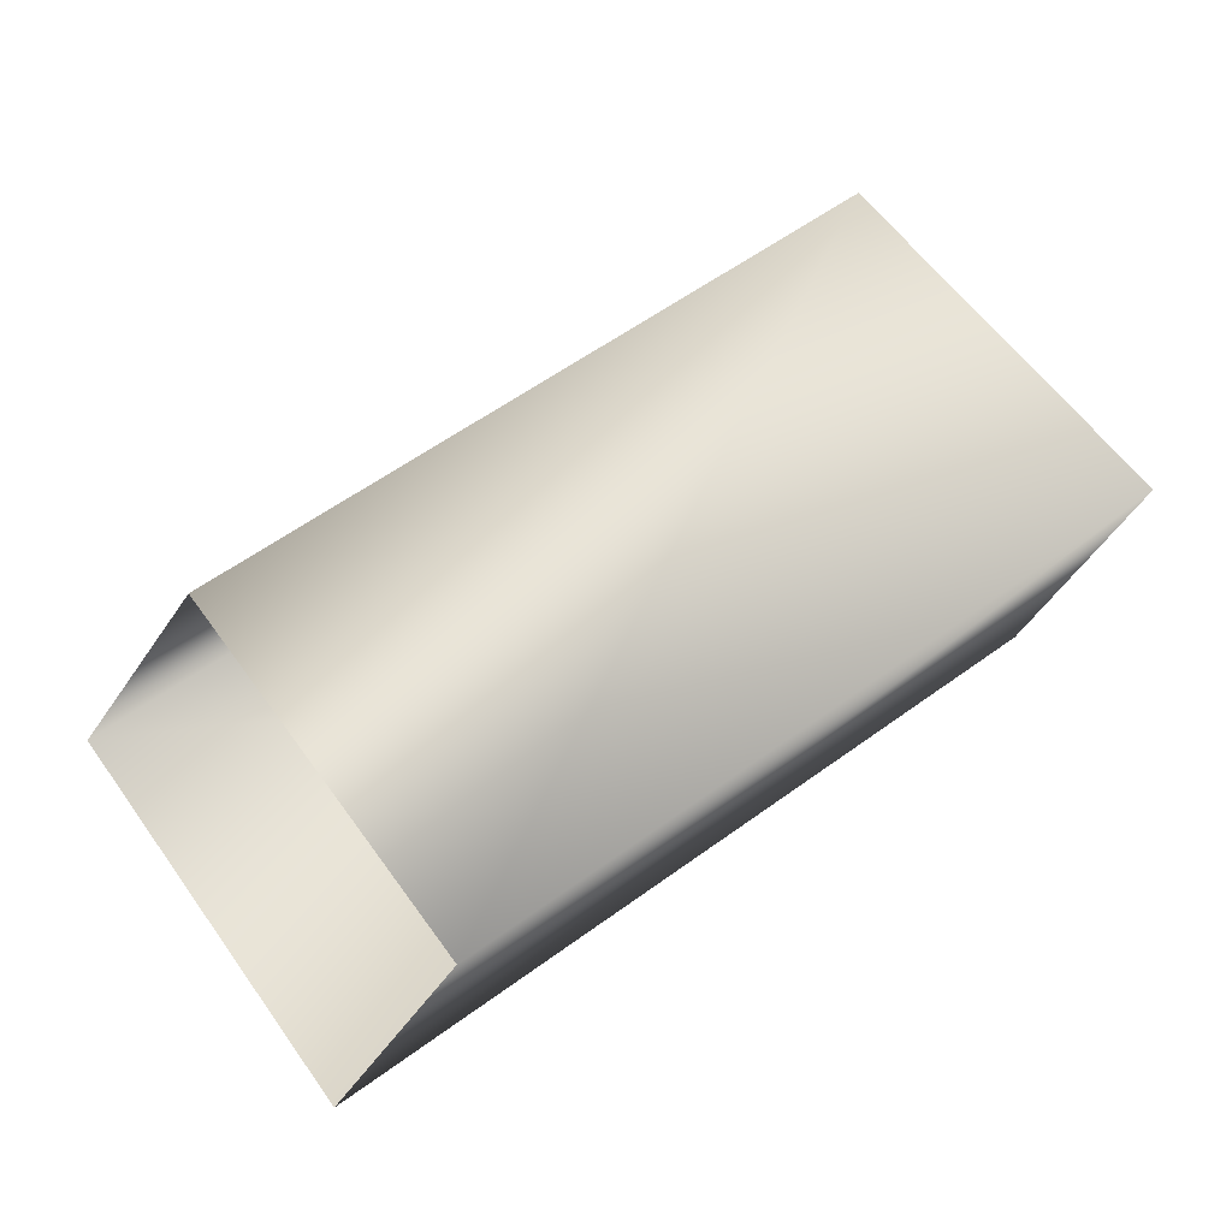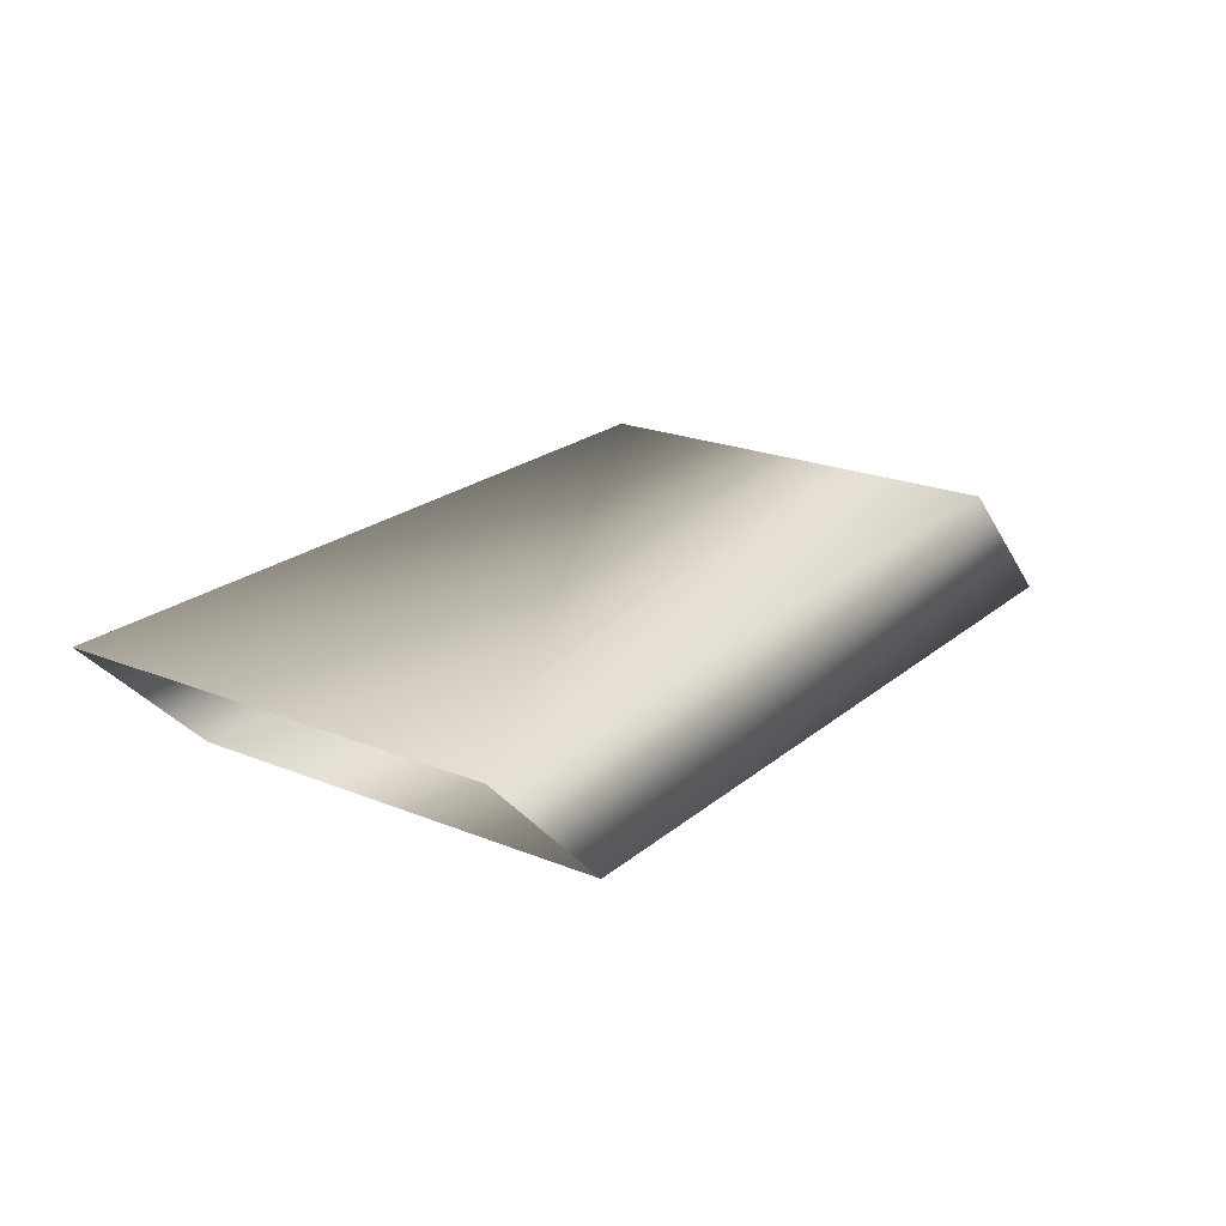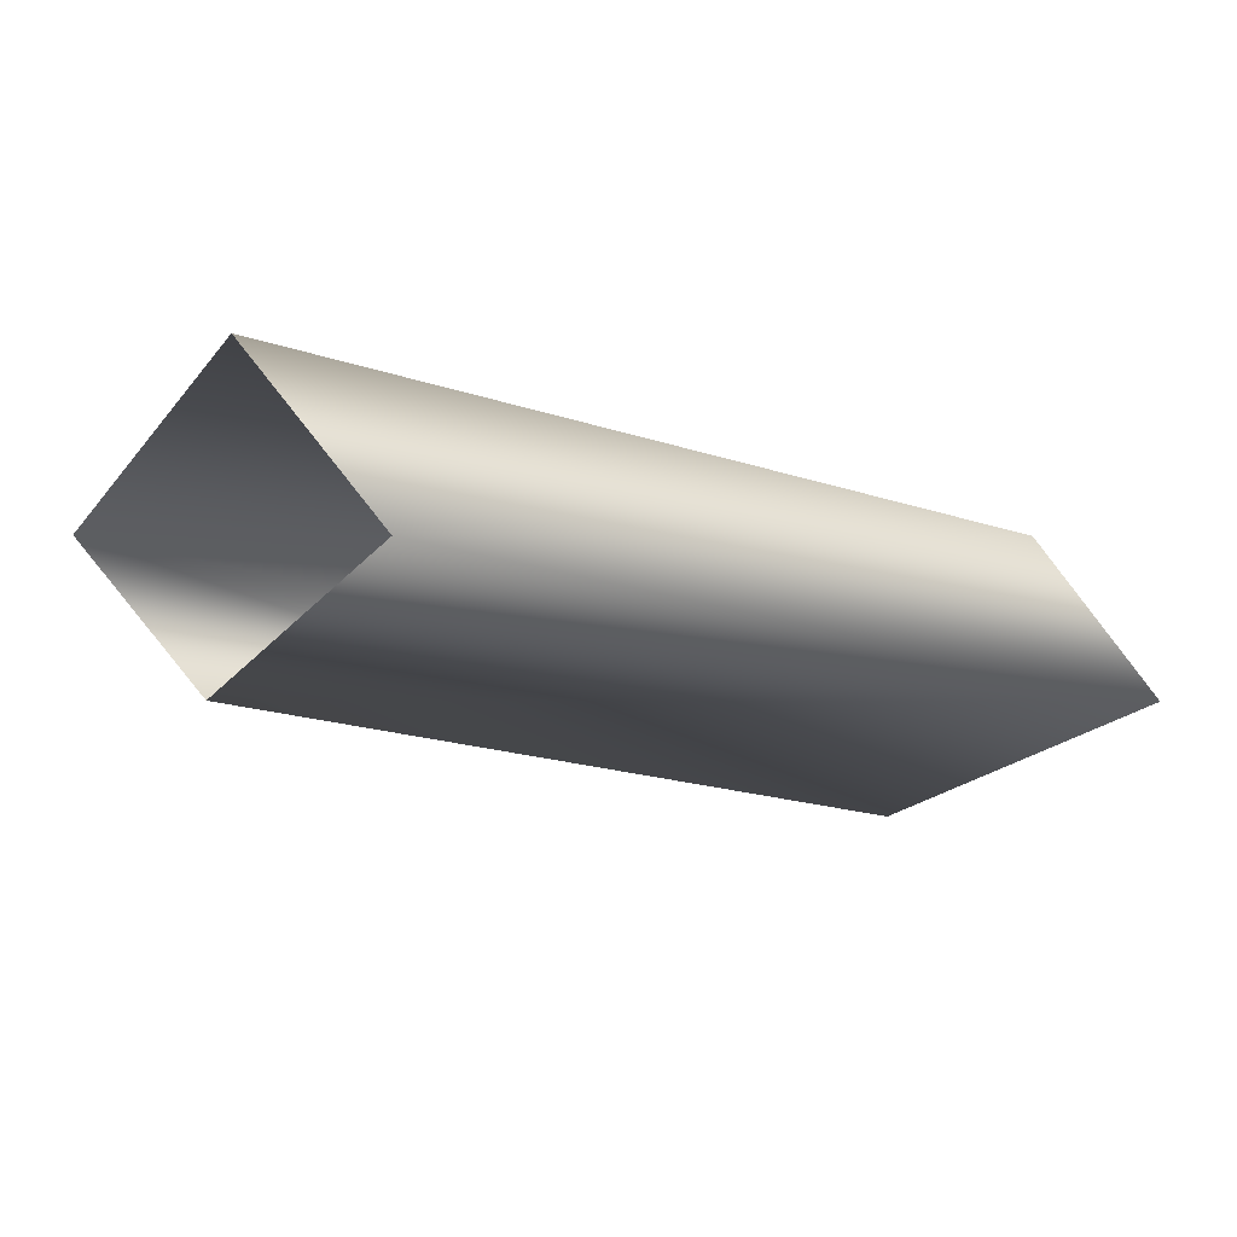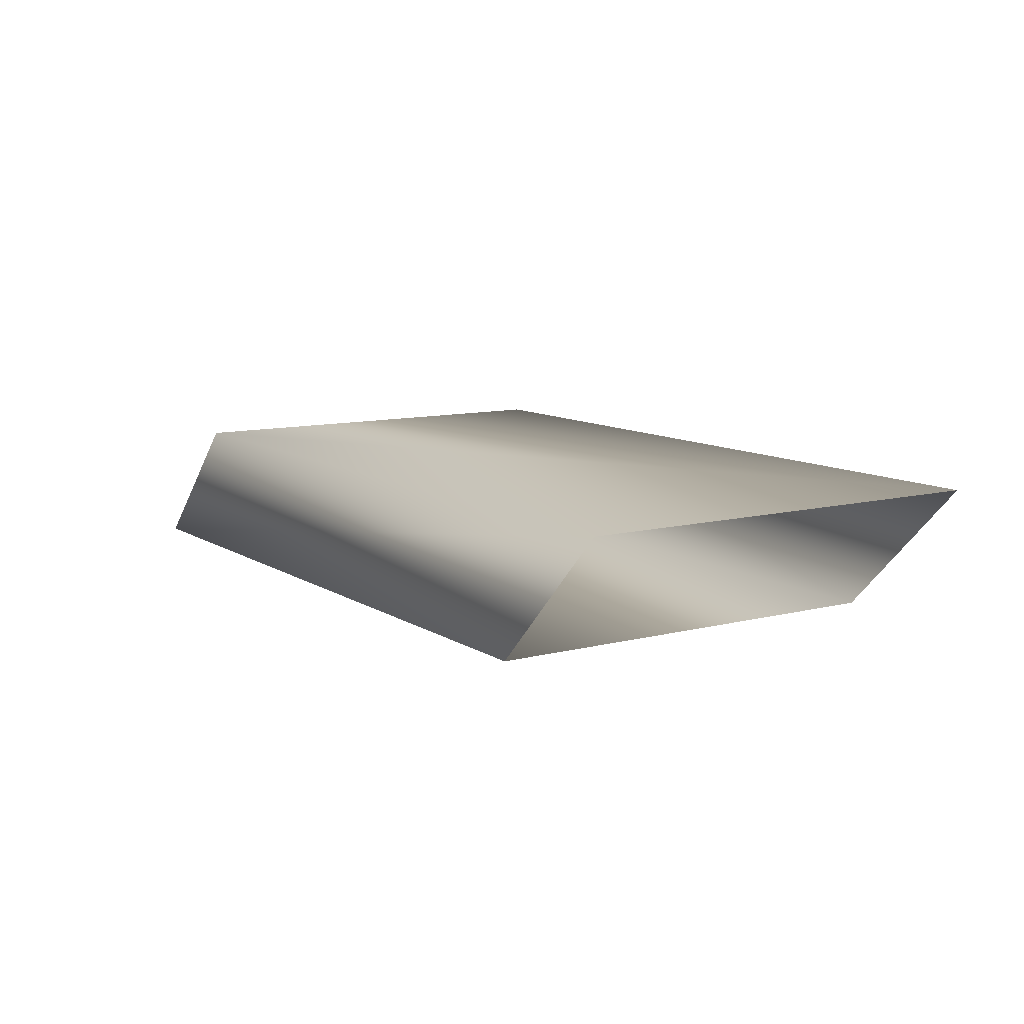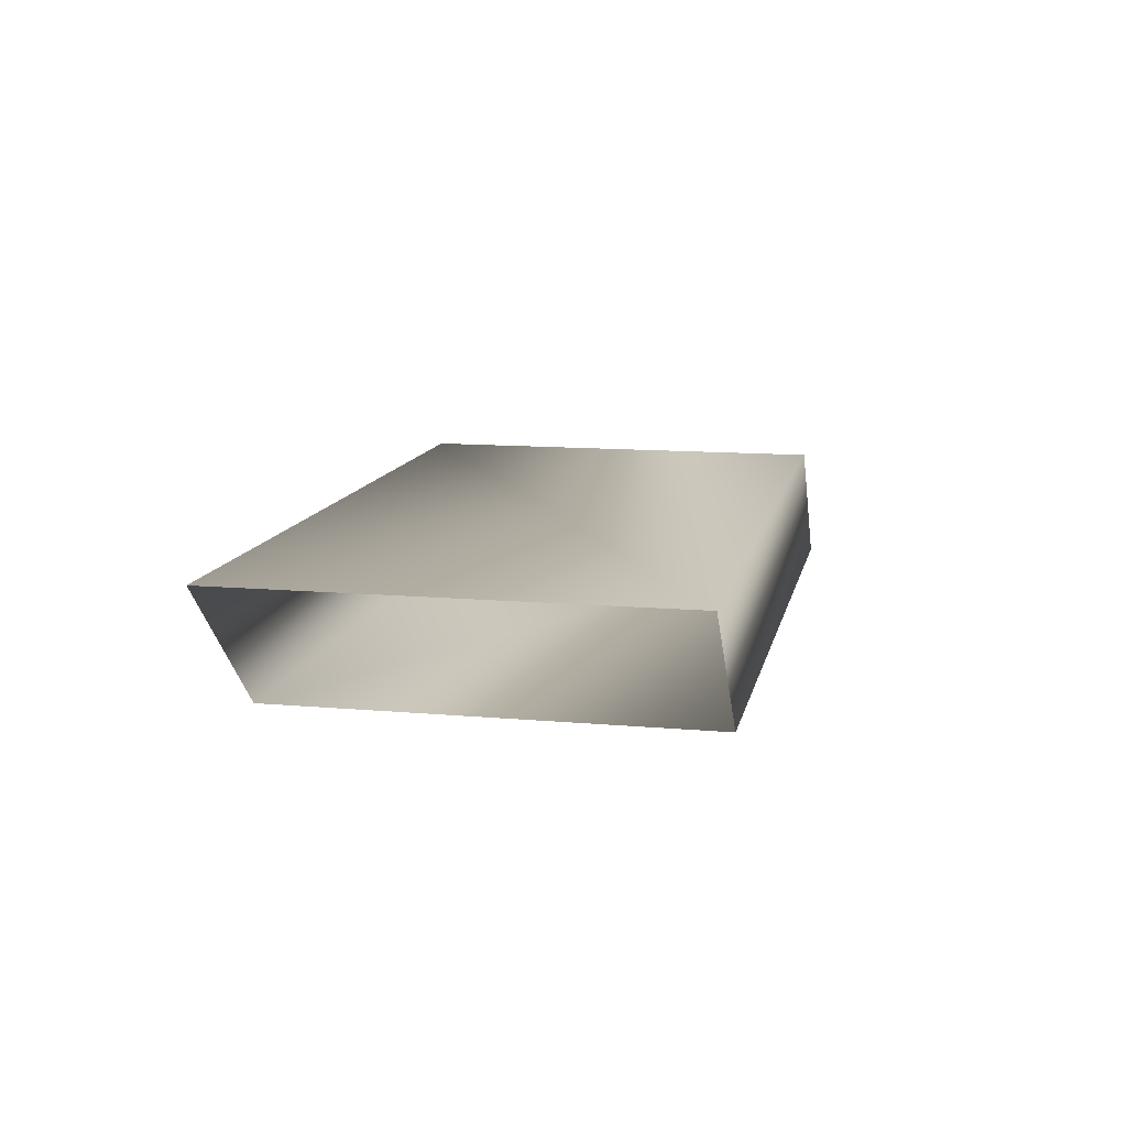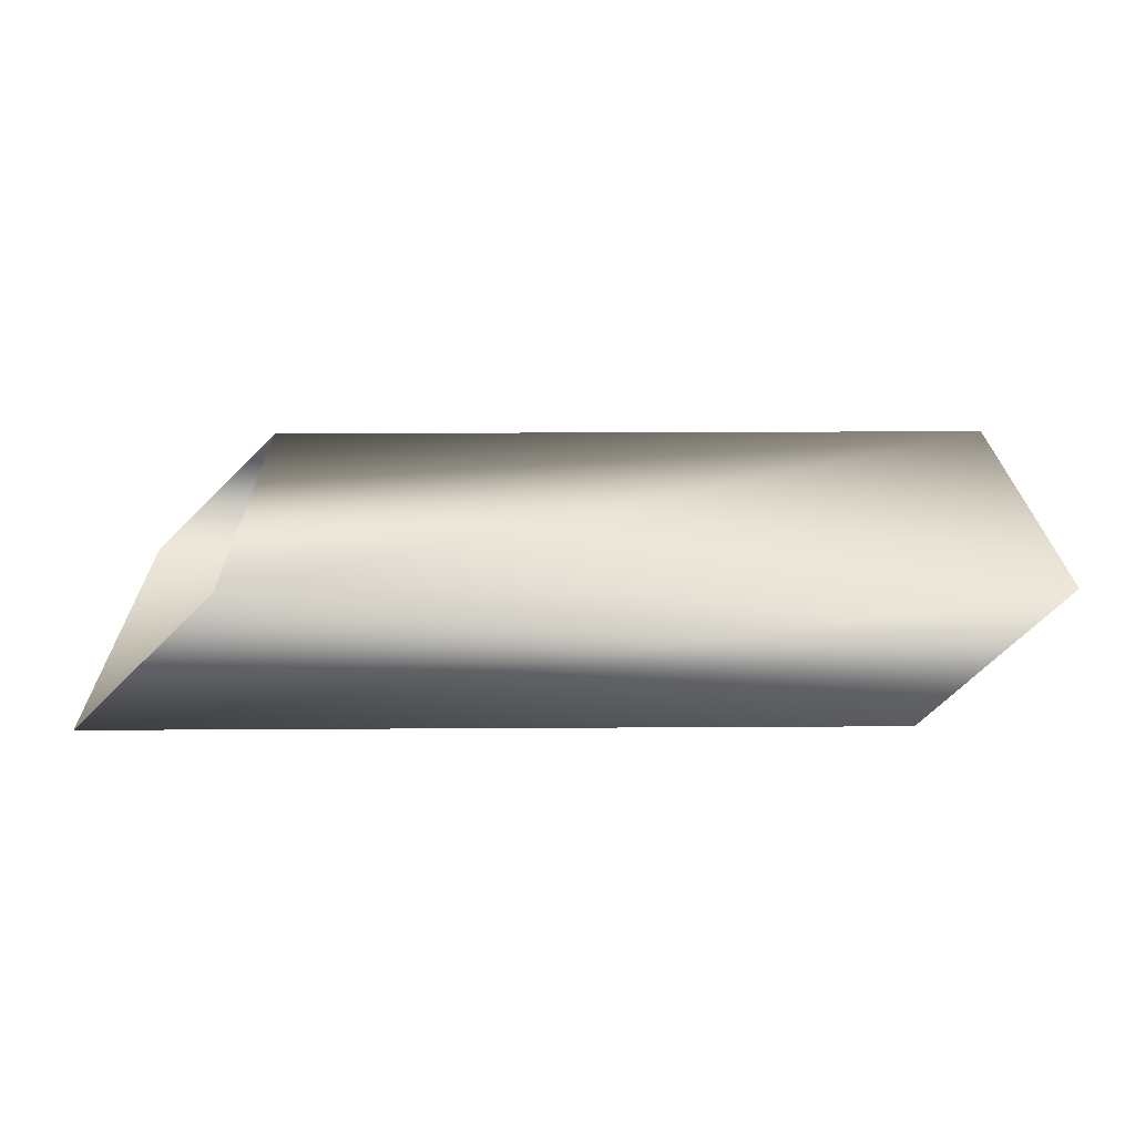
<metadata>
{"format":"obj","ext":"obj","renderer":"f3d","projection":"perspective","resolution":1024,"background":"white","views":[{"elev":61.9,"azim":-36.1,"up":"+Z"},{"elev":21.8,"azim":125.4,"up":"+Z"},{"elev":-21.8,"azim":150.8,"up":"+Z"},{"elev":10.2,"azim":57.0,"up":"+Z"},{"elev":12.2,"azim":101.8,"up":"+Z"},{"elev":23.1,"azim":-0.6,"up":"+Z"}]}
</metadata>
<code>
v 43.98 13.46 -12.35
v 48.22 13.46 -8.103
v 43.98 0.2725 -12.35
v 48.22 0.2693 -8.105
v 67.77 13.47 -12.34
v 72.01 13.46 -8.102
v 67.77 0.2741 -12.35
v 72.01 0.2677 -8.106
f 5 1 2
f 5 2 6
f 7 3 1
f 7 1 5
f 8 4 3
f 8 3 7
f 6 2 4
f 6 4 8

</code>
